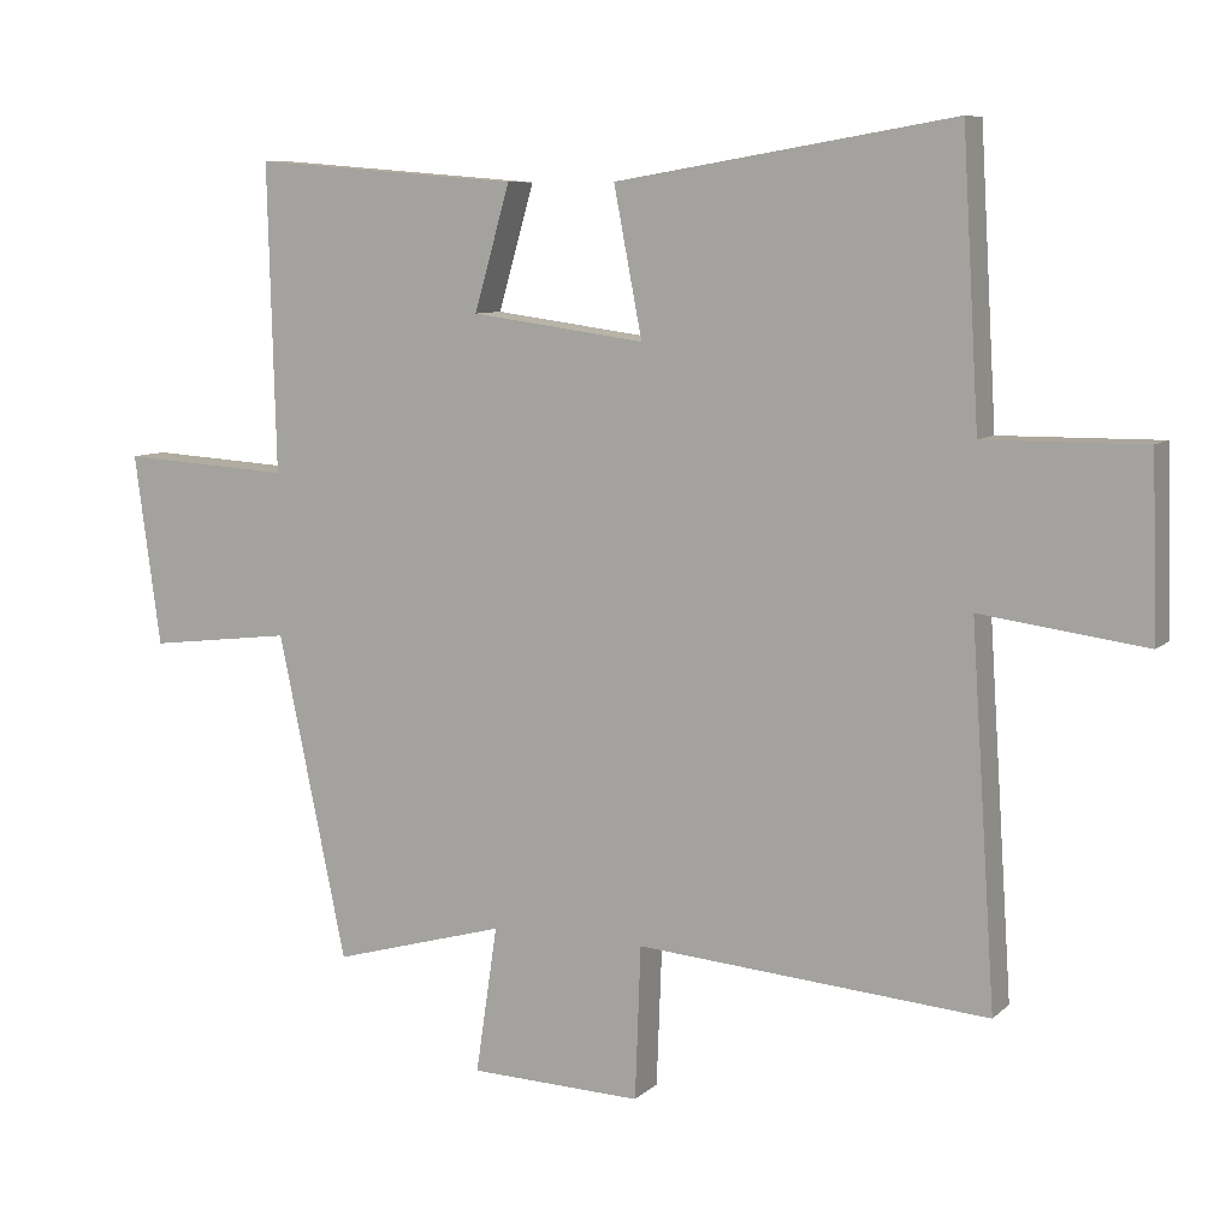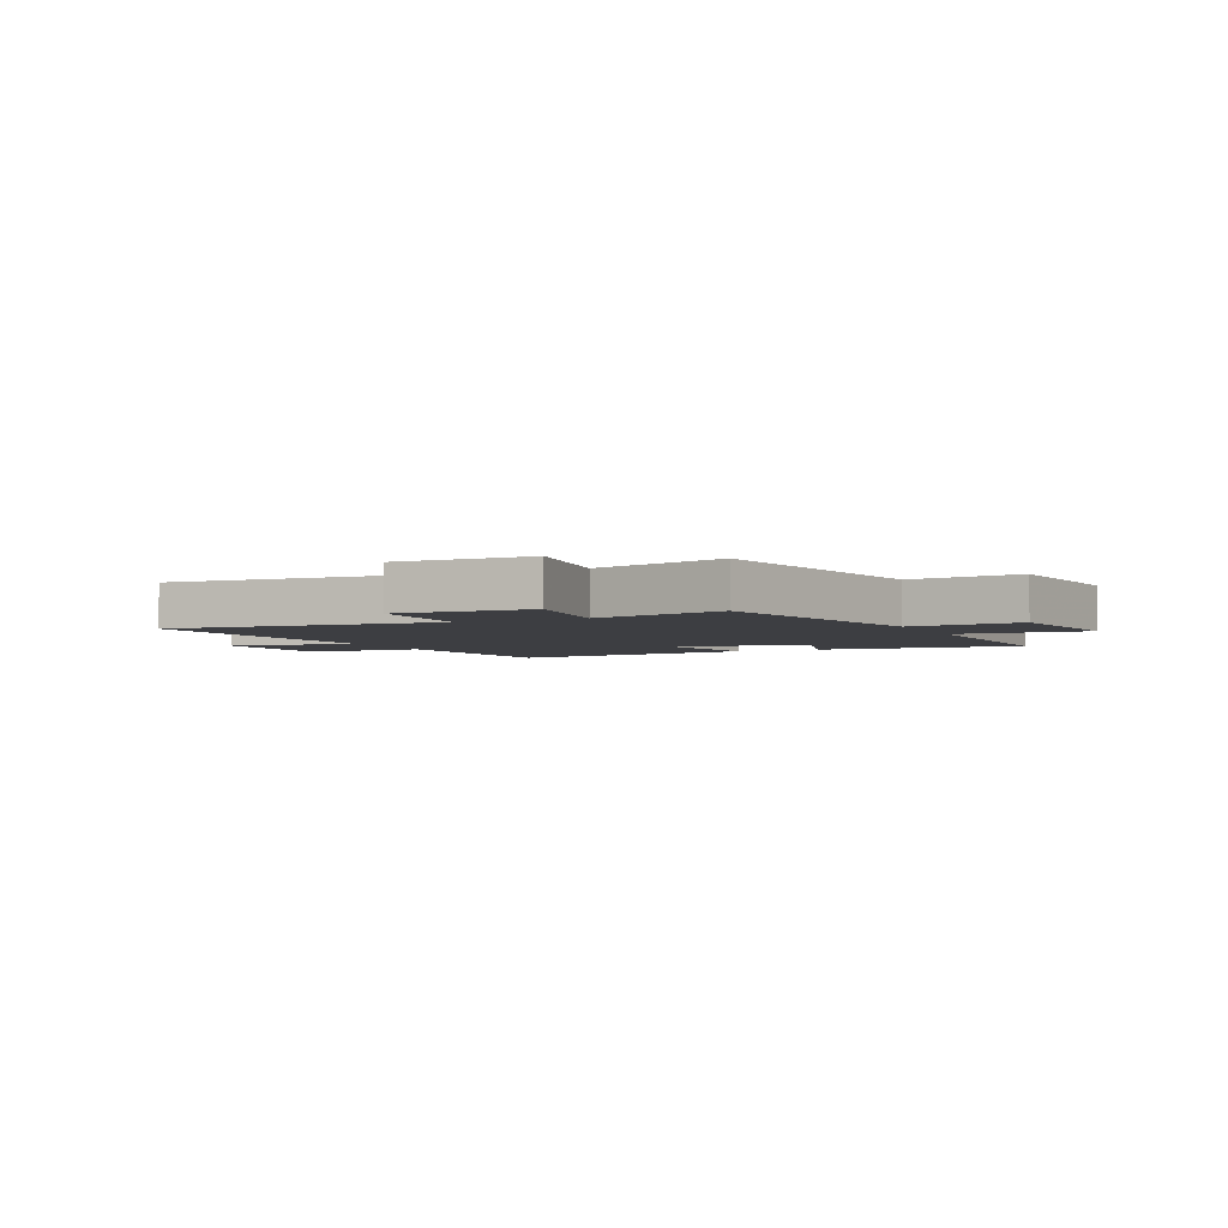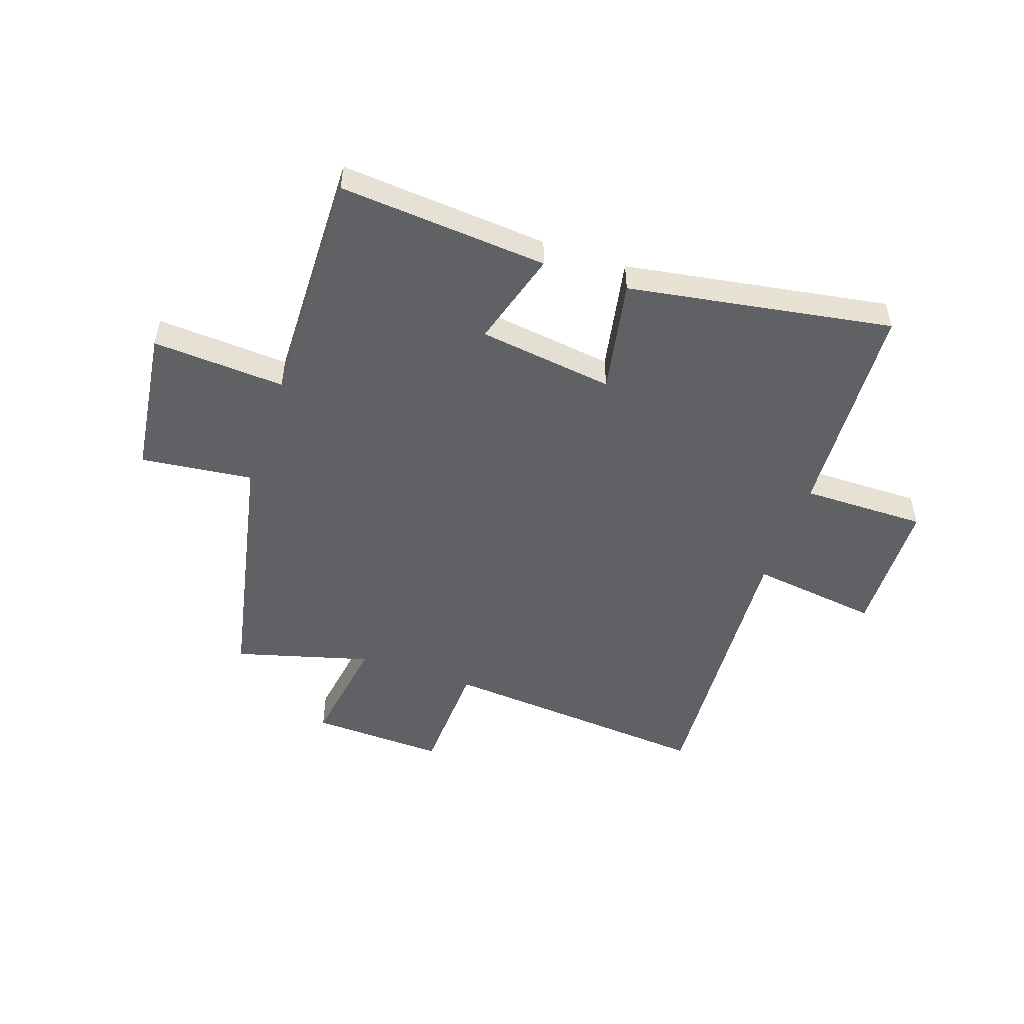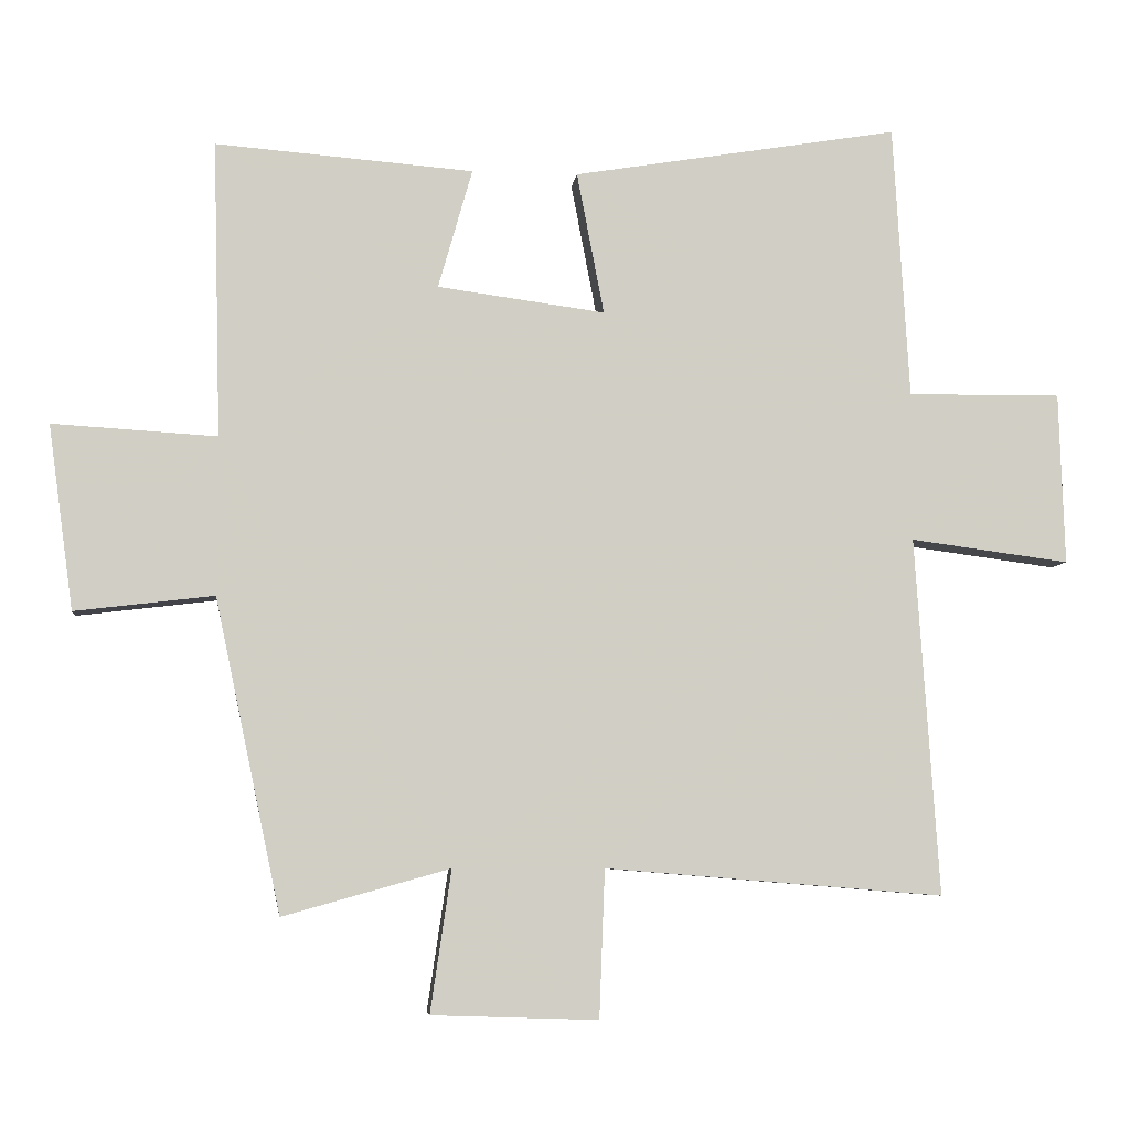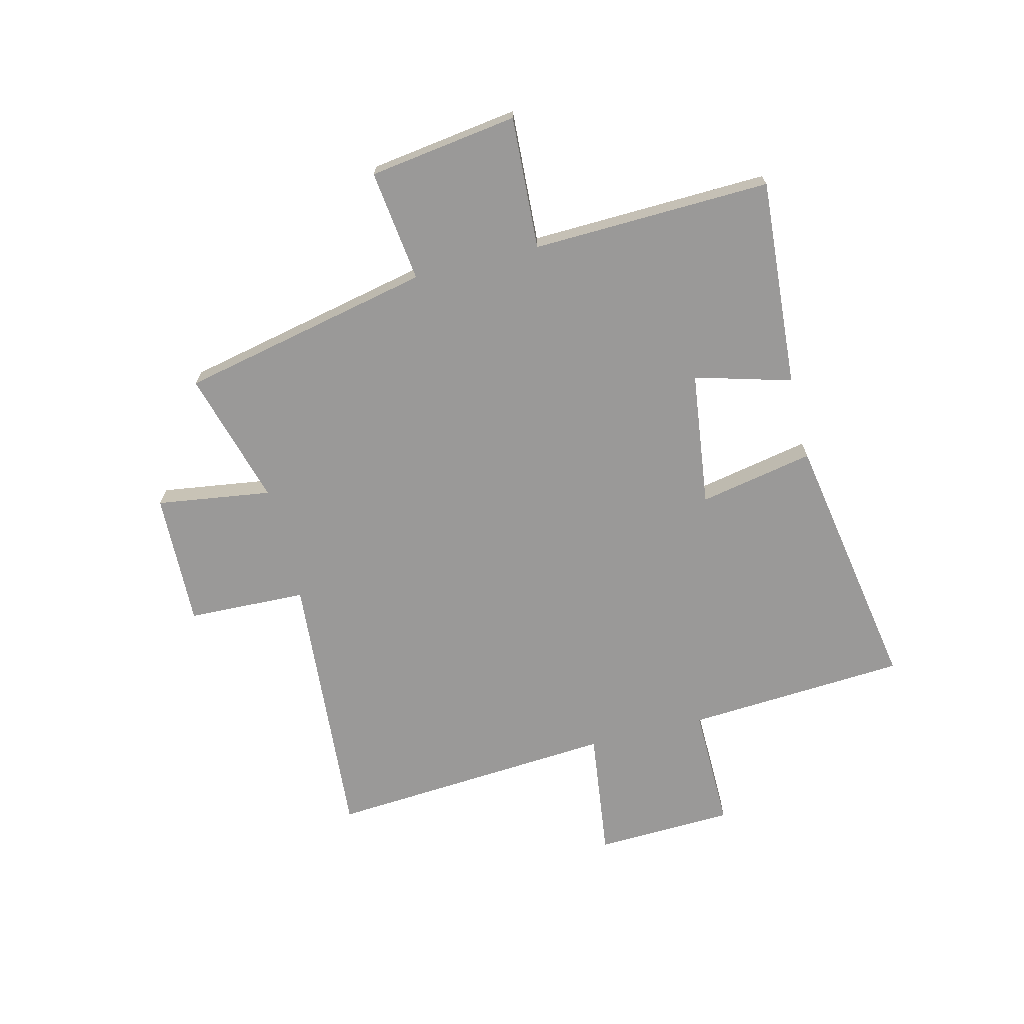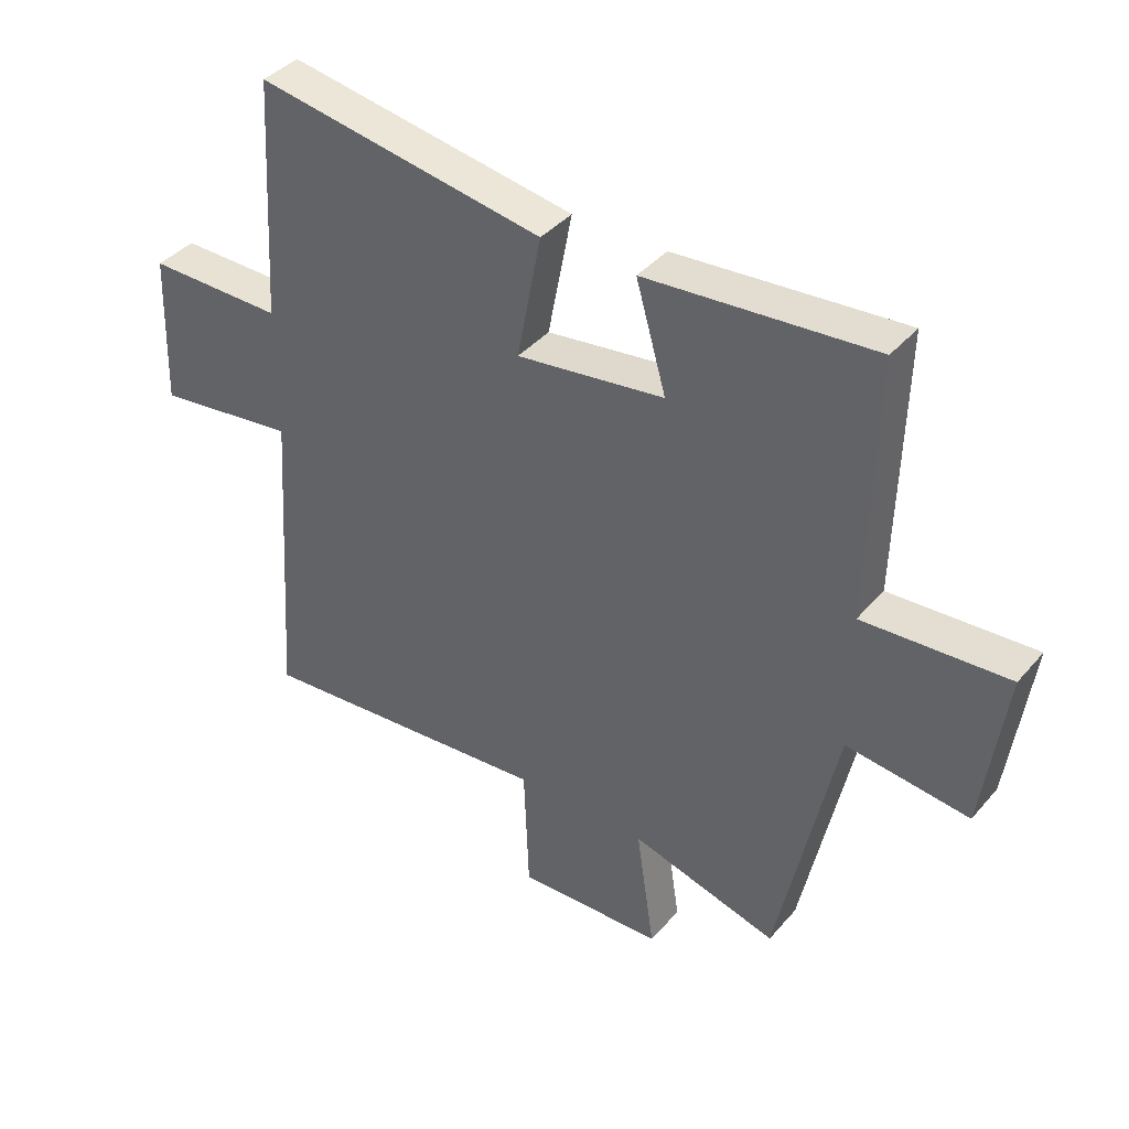
<metadata>
{"format":"obj","ext":"obj","renderer":"f3d","projection":"perspective","resolution":1024,"background":"white","views":[{"elev":8.3,"azim":25.1,"up":"+Z"},{"elev":-3.6,"azim":-155.1,"up":"+Y"},{"elev":-50.3,"azim":-19.1,"up":"+Y"},{"elev":-6.4,"azim":-6.5,"up":"+Z"},{"elev":-69.1,"azim":-75.8,"up":"+Y"},{"elev":39.5,"azim":-143.9,"up":"+Z"}]}
</metadata>
<code>
v 0.477 0.07 0.578
v 0.5 0.07 0.187
v 0.72 0.07 0.189
v 0.728 0.07 -0.057
v 0.5 0.07 -0.027
v 0.534 0.07 -0.539
v 0.049 0.07 -0.5
v 0.041 0.07 -0.711
v -0.197 0.07 -0.703
v -0.167 0.07 -0.5
v -0.406 0.07 -0.567
v -0.5 0.07 -0.12
v -0.699 0.07 -0.144
v -0.735 0.07 0.12
v -0.5 0.07 0.106
v -0.511 0.07 0.529
v -0.142 0.07 0.5
v -0.191 0.07 0.329
v 0.049 0.07 0.297
v 0.01 0.07 0.5
v 0.477 0 0.578
v 0.5 0 0.187
v 0.72 0 0.189
v 0.728 0 -0.057
v 0.5 0 -0.027
v 0.534 0 -0.539
v 0.049 0 -0.5
v 0.041 0 -0.711
v -0.197 0 -0.703
v -0.167 0 -0.5
v -0.406 0 -0.567
v -0.5 0 -0.12
v -0.699 0 -0.144
v -0.735 0 0.12
v -0.5 0 0.106
v -0.511 0 0.529
v -0.142 0 0.5
v -0.191 0 0.329
v 0.049 0 0.297
v 0.01 0 0.5
f 19 20 1 2
f 18 19 2
f 15 16 17 18
f 15 18 2
f 12 13 14 15
f 10 11 12 15
f 10 15 2 3
f 7 8 9 10
f 5 6 7
f 5 7 10
f 3 4 5
f 3 5 10
f 22 21 40 39
f 22 39 38
f 38 37 36 35
f 22 38 35
f 35 34 33 32
f 35 32 31 30
f 23 22 35 30
f 30 29 28 27
f 27 26 25
f 30 27 25
f 25 24 23
f 30 25 23
f 1 21 22 2
f 2 22 23 3
f 3 23 24 4
f 4 24 25 5
f 5 25 26 6
f 6 26 27 7
f 7 27 28 8
f 8 28 29 9
f 9 29 30 10
f 10 30 31 11
f 11 31 32 12
f 12 32 33 13
f 13 33 34 14
f 14 34 35 15
f 15 35 36 16
f 16 36 37 17
f 17 37 38 18
f 18 38 39 19
f 19 39 40 20
f 20 40 21 1

</code>
